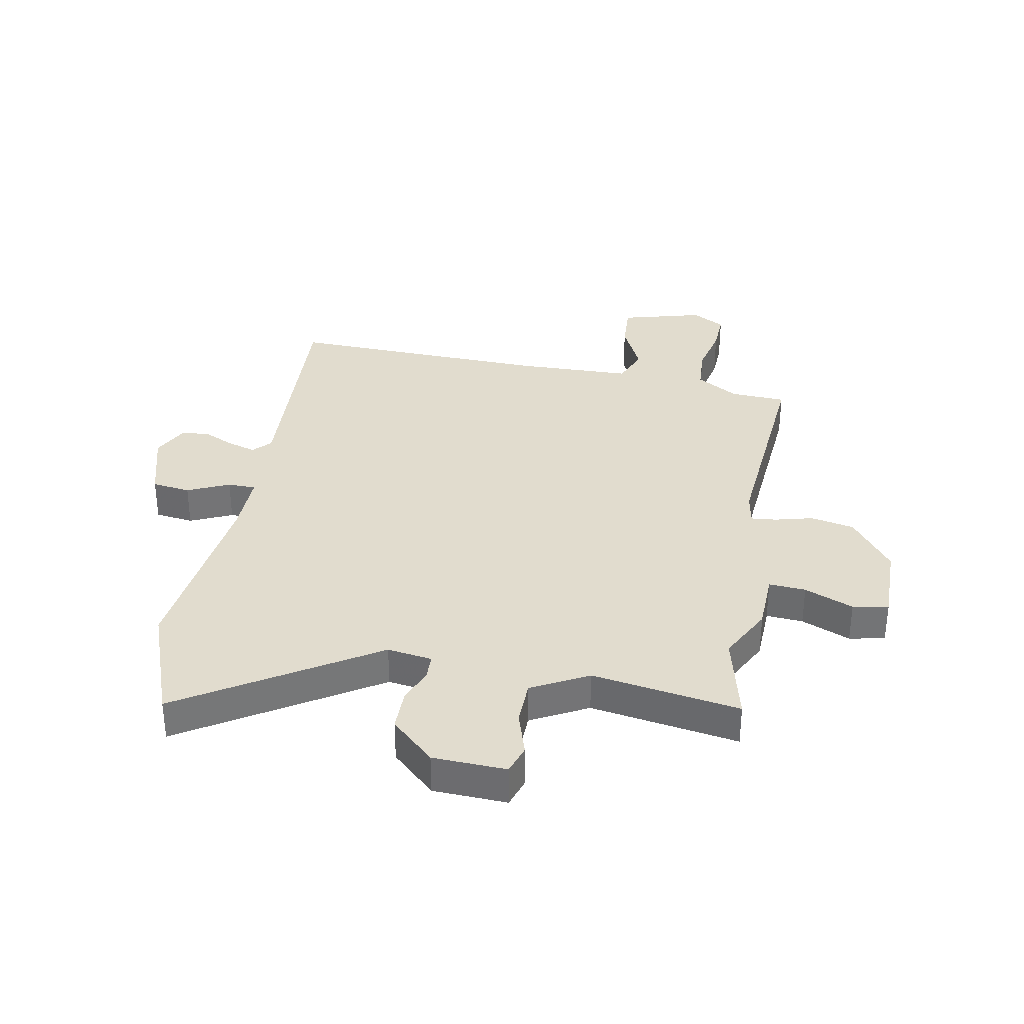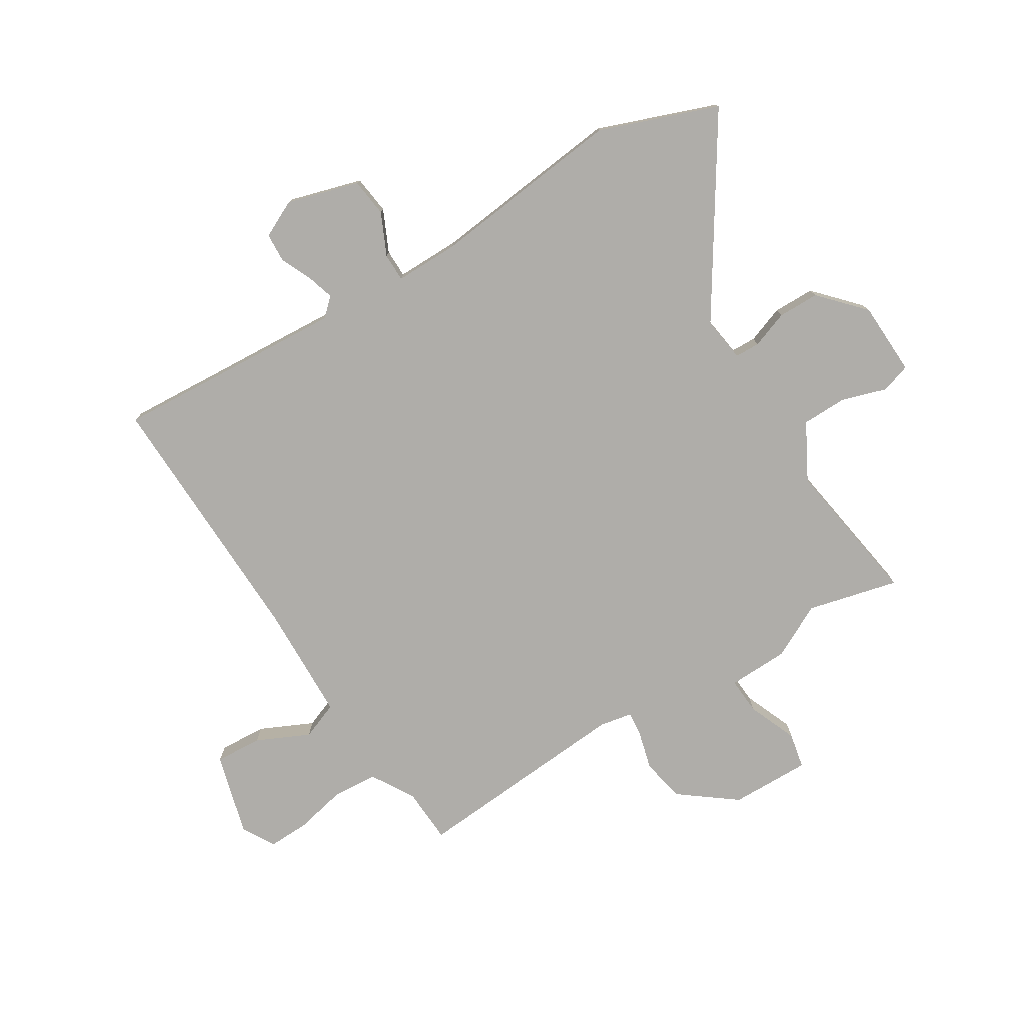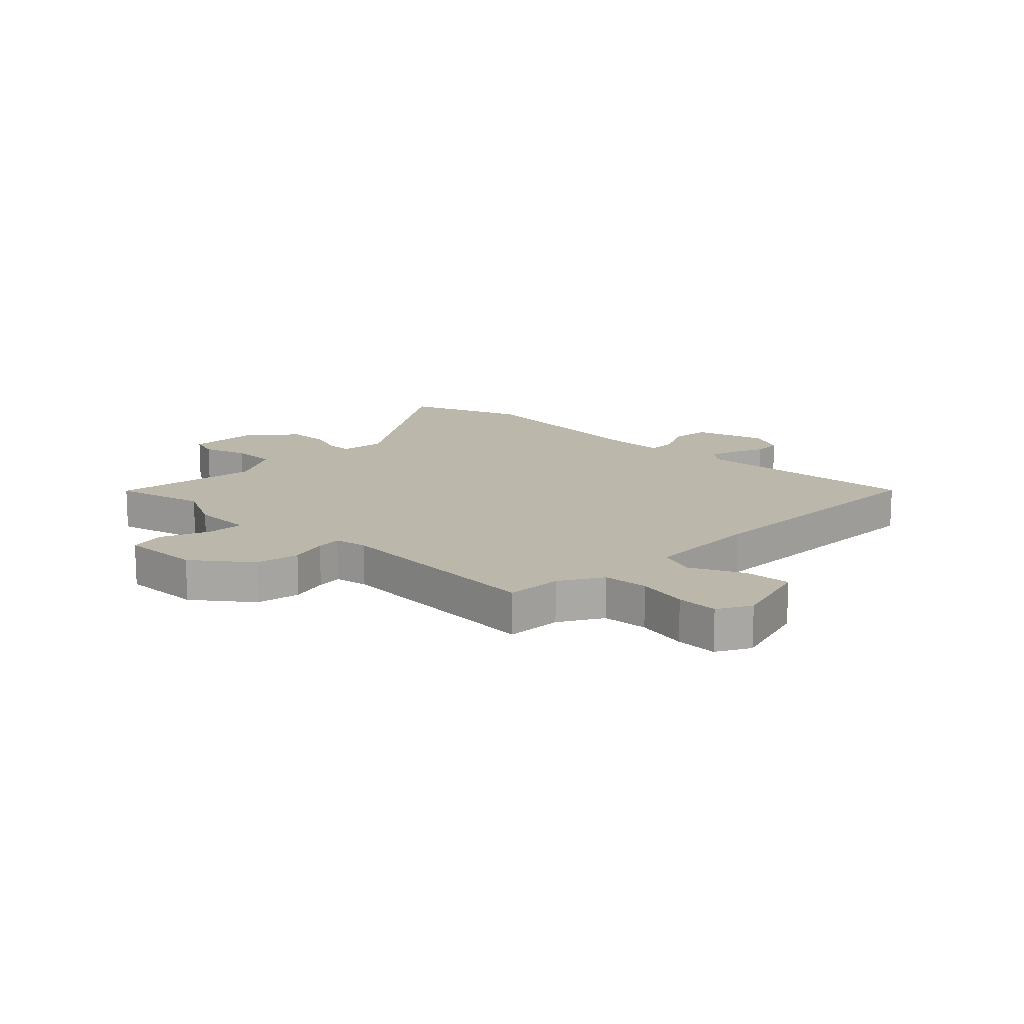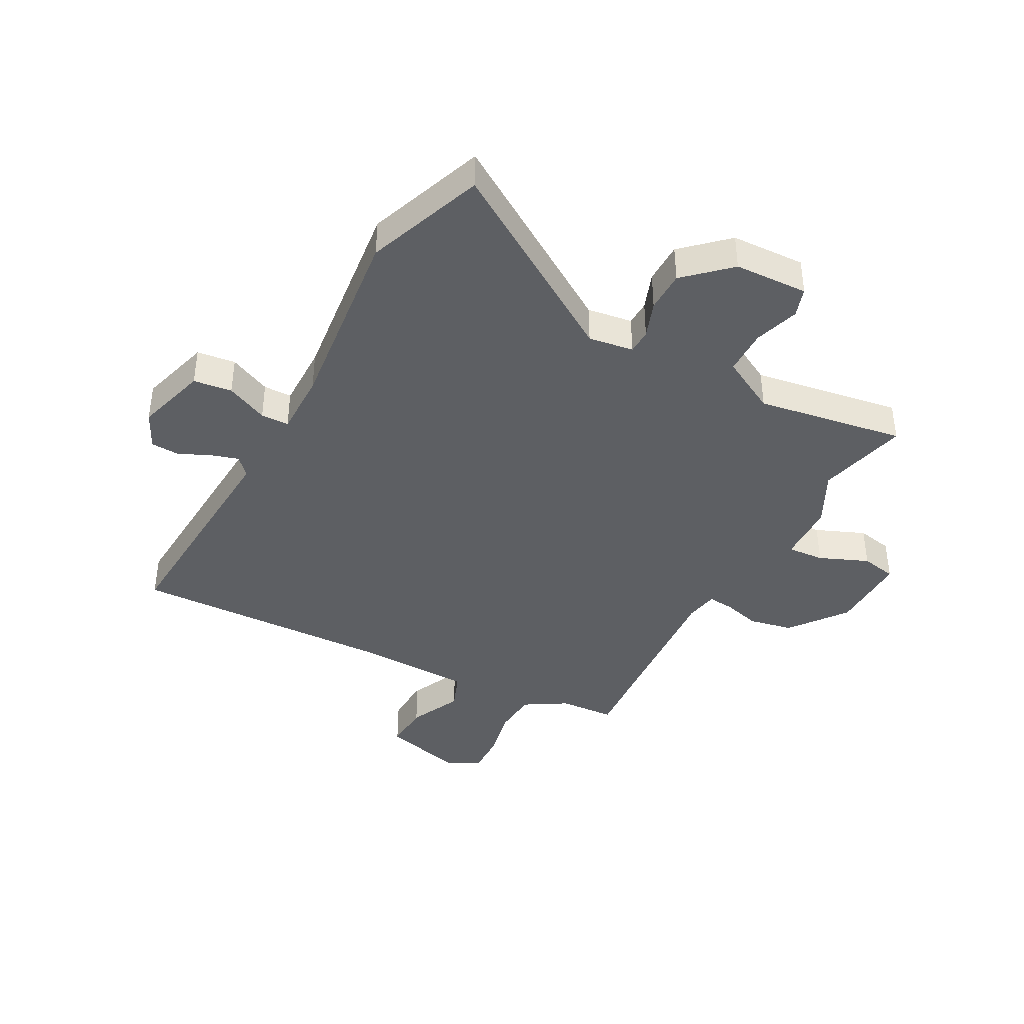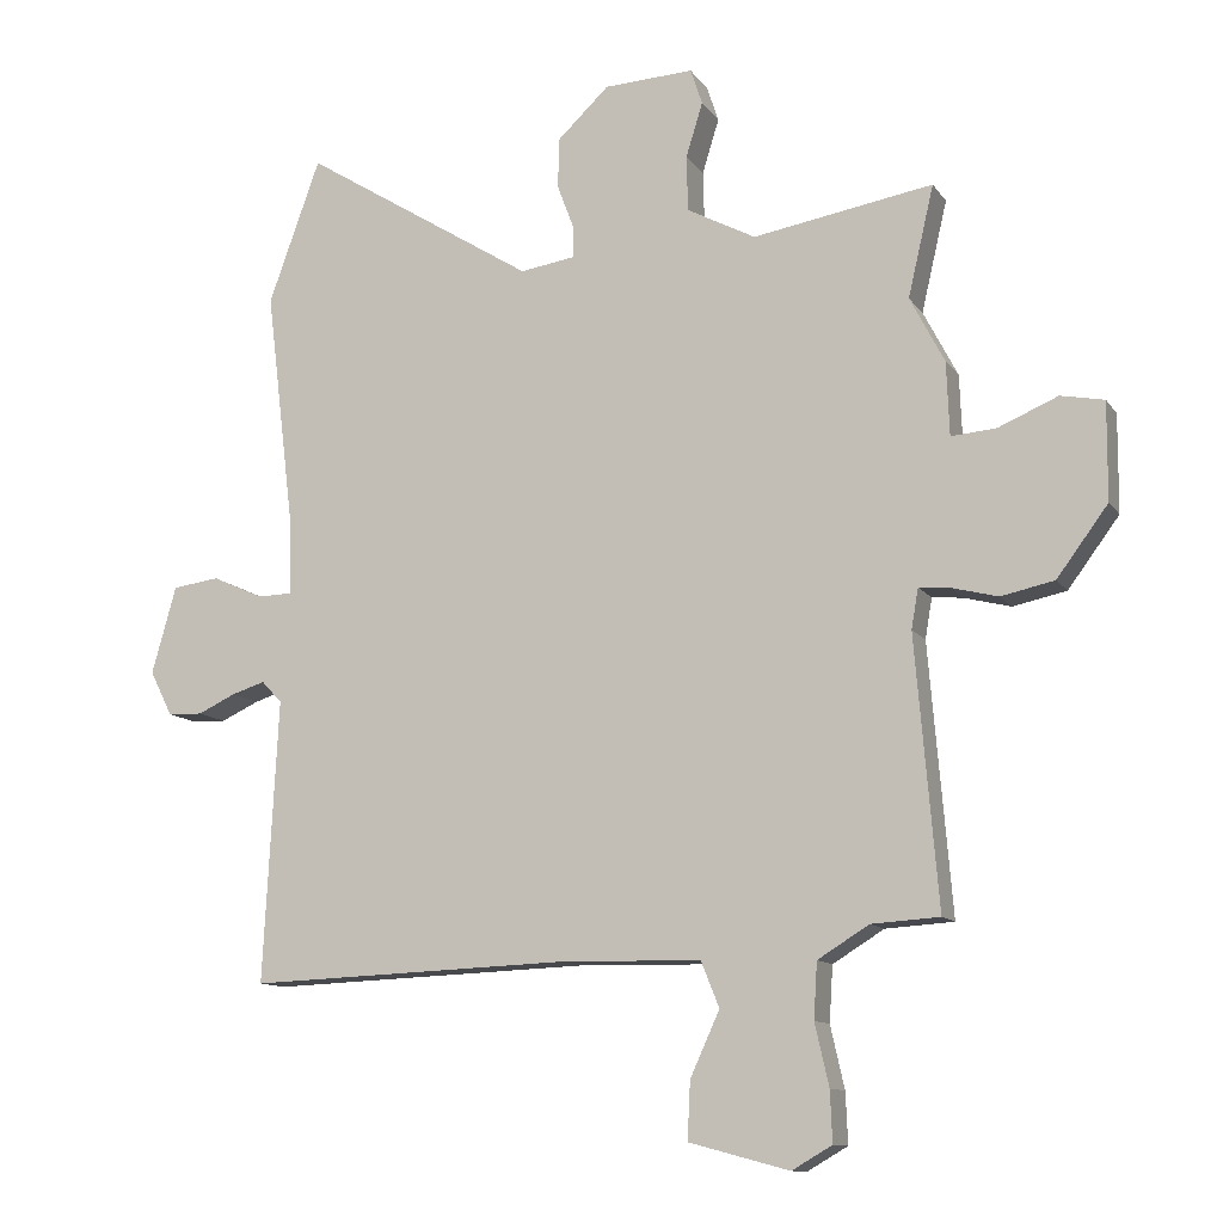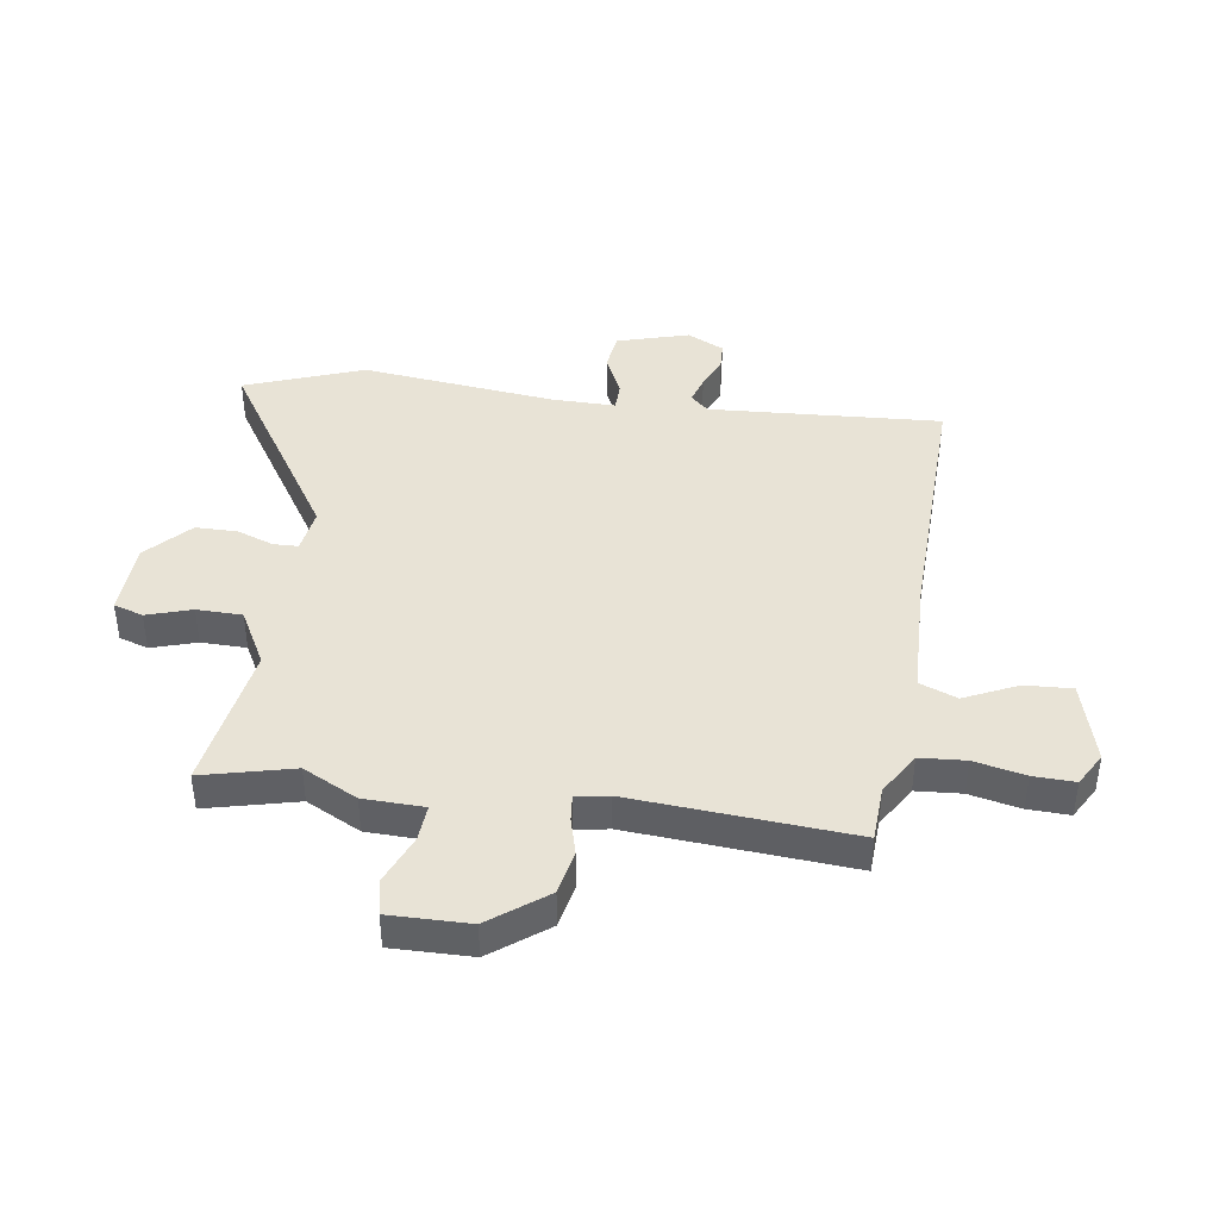
<metadata>
{"format":"obj","ext":"obj","renderer":"f3d","projection":"perspective","resolution":1024,"background":"white","views":[{"elev":34.0,"azim":10.3,"up":"+Y"},{"elev":-77.3,"azim":-58.9,"up":"+Y"},{"elev":14.5,"azim":133.3,"up":"+Y"},{"elev":-40.3,"azim":-28.7,"up":"+Y"},{"elev":-11.6,"azim":21.3,"up":"+Z"},{"elev":41.7,"azim":97.8,"up":"+Y"}]}
</metadata>
<code>
v 0.506 0.07 0.524
v 0.469 0.07 0.366
v 0.518 0.07 0.272
v 0.522 0.07 0.167
v 0.586 0.07 0.172
v 0.671 0.07 0.208
v 0.733 0.07 0.196
v 0.732 0.07 0.057
v 0.659 0.07 -0.041
v 0.583 0.07 -0.057
v 0.517 0.07 -0.04
v 0.473 0.07 -0.036
v 0.463 0.07 -0.093
v 0.495 0.07 -0.475
v 0.398 0.07 -0.481
v 0.325 0.07 -0.526
v 0.32 0.07 -0.605
v 0.34 0.07 -0.693
v 0.343 0.07 -0.765
v 0.286 0.07 -0.798
v 0.143 0.07 -0.76
v 0.147 0.07 -0.678
v 0.189 0.07 -0.586
v 0.163 0.07 -0.521
v -0.039 0.07 -0.517
v -0.498 0.07 -0.534
v -0.477 0.07 -0.131
v -0.506 0.07 -0.1
v -0.554 0.07 -0.115
v -0.608 0.07 -0.14
v -0.658 0.07 -0.138
v -0.69 0.07 -0.074
v -0.655 0.07 0.051
v -0.588 0.07 0.06
v -0.515 0.07 0.027
v -0.466 0.07 0.028
v -0.468 0.07 0.139
v -0.509 0.07 0.476
v -0.435 0.07 0.682
v -0.102 0.07 0.473
v -0.024 0.07 0.485
v -0.023 0.07 0.528
v -0.047 0.07 0.592
v -0.047 0.07 0.664
v 0.028 0.07 0.735
v 0.156 0.07 0.741
v 0.173 0.07 0.69
v 0.149 0.07 0.612
v 0.151 0.07 0.533
v 0.249 0.07 0.481
v 0.506 0 0.524
v 0.469 0 0.366
v 0.518 0 0.272
v 0.522 0 0.167
v 0.586 0 0.172
v 0.671 0 0.208
v 0.733 0 0.196
v 0.732 0 0.057
v 0.659 0 -0.041
v 0.583 0 -0.057
v 0.517 0 -0.04
v 0.473 0 -0.036
v 0.463 0 -0.093
v 0.495 0 -0.475
v 0.398 0 -0.481
v 0.325 0 -0.526
v 0.32 0 -0.605
v 0.34 0 -0.693
v 0.343 0 -0.765
v 0.286 0 -0.798
v 0.143 0 -0.76
v 0.147 0 -0.678
v 0.189 0 -0.586
v 0.163 0 -0.521
v -0.039 0 -0.517
v -0.498 0 -0.534
v -0.477 0 -0.131
v -0.506 0 -0.1
v -0.554 0 -0.115
v -0.608 0 -0.14
v -0.658 0 -0.138
v -0.69 0 -0.074
v -0.655 0 0.051
v -0.588 0 0.06
v -0.515 0 0.027
v -0.466 0 0.028
v -0.468 0 0.139
v -0.509 0 0.476
v -0.435 0 0.682
v -0.102 0 0.473
v -0.024 0 0.485
v -0.023 0 0.528
v -0.047 0 0.592
v -0.047 0 0.664
v 0.028 0 0.735
v 0.156 0 0.741
v 0.173 0 0.69
v 0.149 0 0.612
v 0.151 0 0.533
v 0.249 0 0.481
f 45 46 47 48
f 45 48 49
f 42 43 44 45
f 41 42 45 49
f 37 38 39 40
f 36 37 40 41
f 32 33 34 35
f 32 35 36
f 29 30 31 32
f 28 29 32 36
f 27 28 36 41
f 25 26 27 41
f 20 21 22 23
f 20 23 24
f 17 18 19 20
f 16 17 20 24
f 15 16 24
f 13 14 15
f 13 15 24 25
f 8 9 10 11
f 8 11 12
f 5 6 7 8
f 4 5 8 12
f 2 3 4 12
f 50 1 2
f 50 2 12 13
f 41 49 50
f 13 25 41 50
f 98 97 96 95
f 99 98 95
f 95 94 93 92
f 99 95 92 91
f 90 89 88 87
f 91 90 87 86
f 85 84 83 82
f 86 85 82
f 82 81 80 79
f 86 82 79 78
f 91 86 78 77
f 91 77 76 75
f 73 72 71 70
f 74 73 70
f 70 69 68 67
f 74 70 67 66
f 74 66 65
f 65 64 63
f 75 74 65 63
f 61 60 59 58
f 62 61 58
f 58 57 56 55
f 62 58 55 54
f 62 54 53 52
f 52 51 100
f 63 62 52 100
f 100 99 91
f 100 91 75 63
f 1 51 52 2
f 2 52 53 3
f 3 53 54 4
f 4 54 55 5
f 5 55 56 6
f 6 56 57 7
f 7 57 58 8
f 8 58 59 9
f 9 59 60 10
f 10 60 61 11
f 11 61 62 12
f 12 62 63 13
f 13 63 64 14
f 14 64 65 15
f 15 65 66 16
f 16 66 67 17
f 17 67 68 18
f 18 68 69 19
f 19 69 70 20
f 20 70 71 21
f 21 71 72 22
f 22 72 73 23
f 23 73 74 24
f 24 74 75 25
f 25 75 76 26
f 26 76 77 27
f 27 77 78 28
f 28 78 79 29
f 29 79 80 30
f 30 80 81 31
f 31 81 82 32
f 32 82 83 33
f 33 83 84 34
f 34 84 85 35
f 35 85 86 36
f 36 86 87 37
f 37 87 88 38
f 38 88 89 39
f 39 89 90 40
f 40 90 91 41
f 41 91 92 42
f 42 92 93 43
f 43 93 94 44
f 44 94 95 45
f 45 95 96 46
f 46 96 97 47
f 47 97 98 48
f 48 98 99 49
f 49 99 100 50
f 50 100 51 1

</code>
